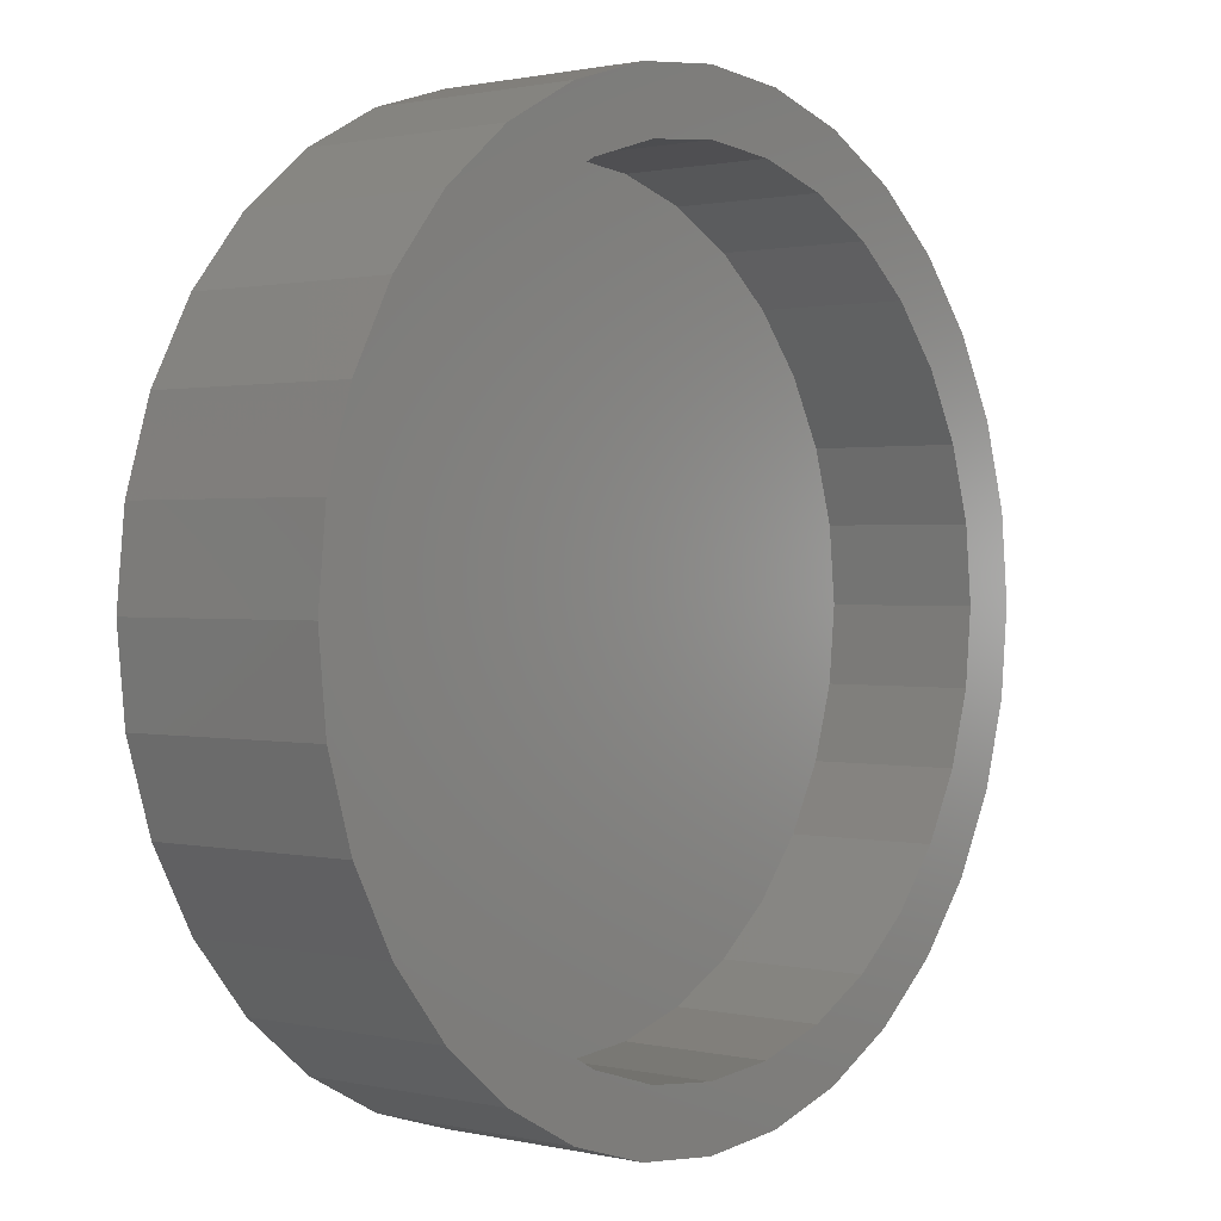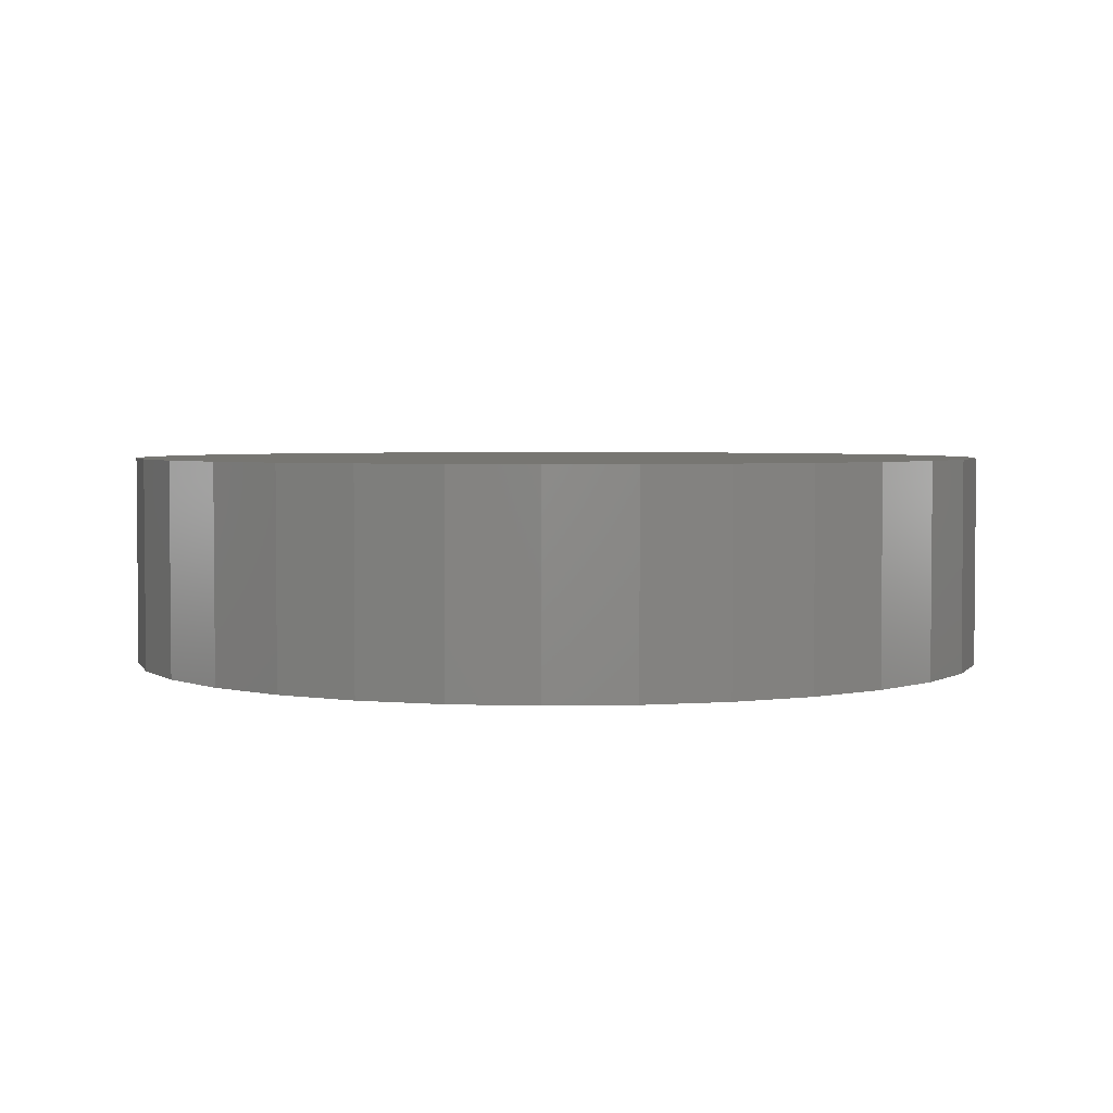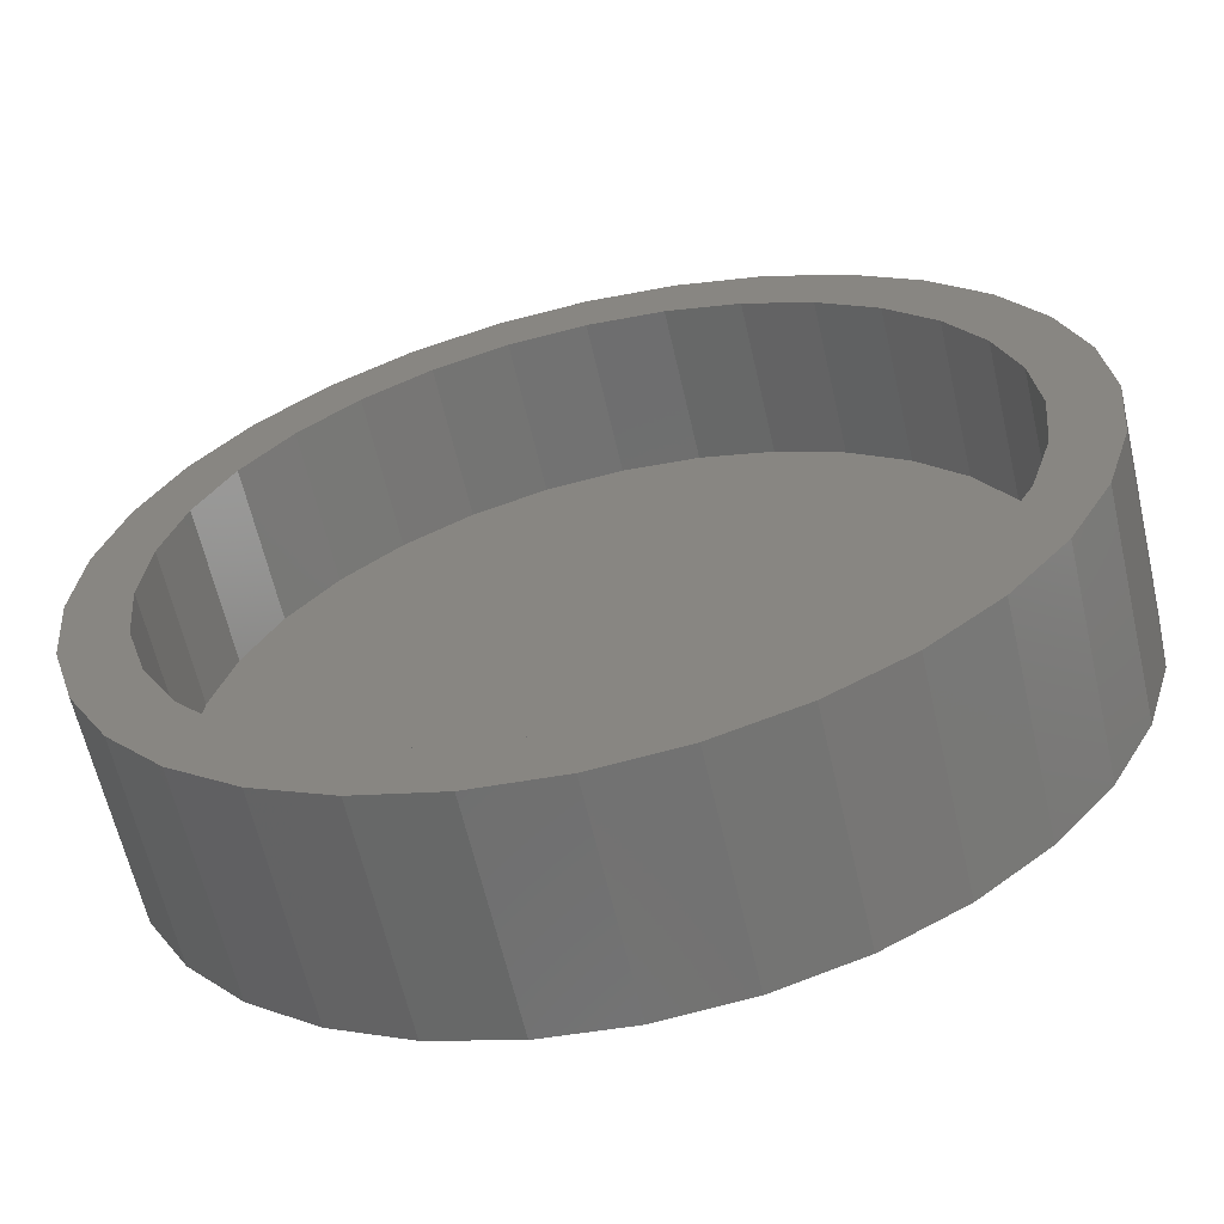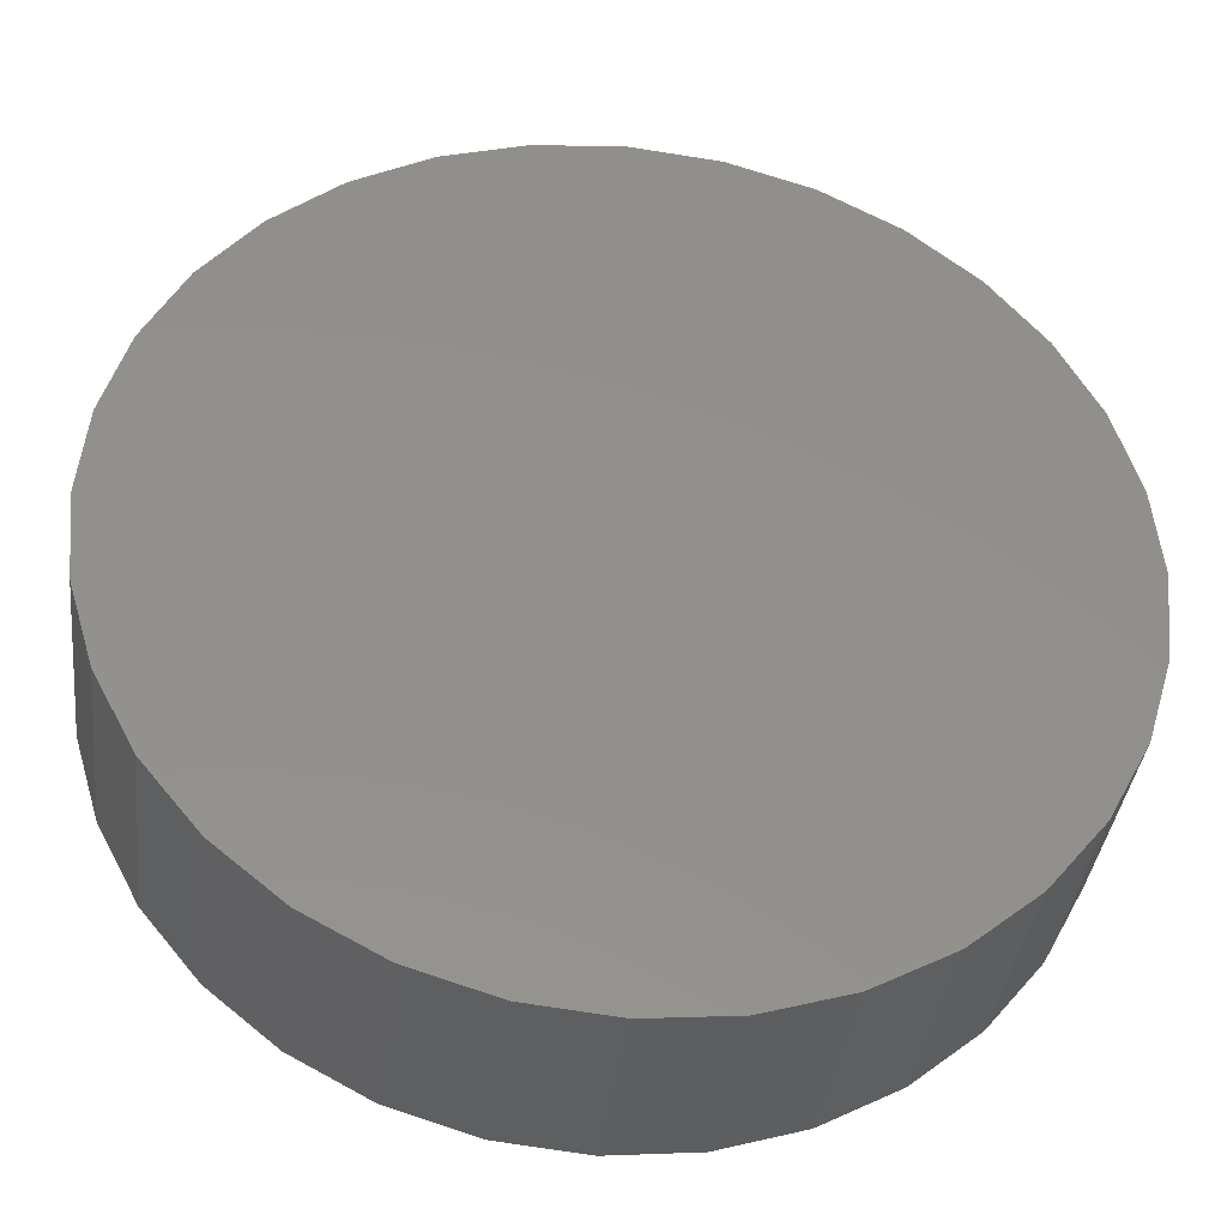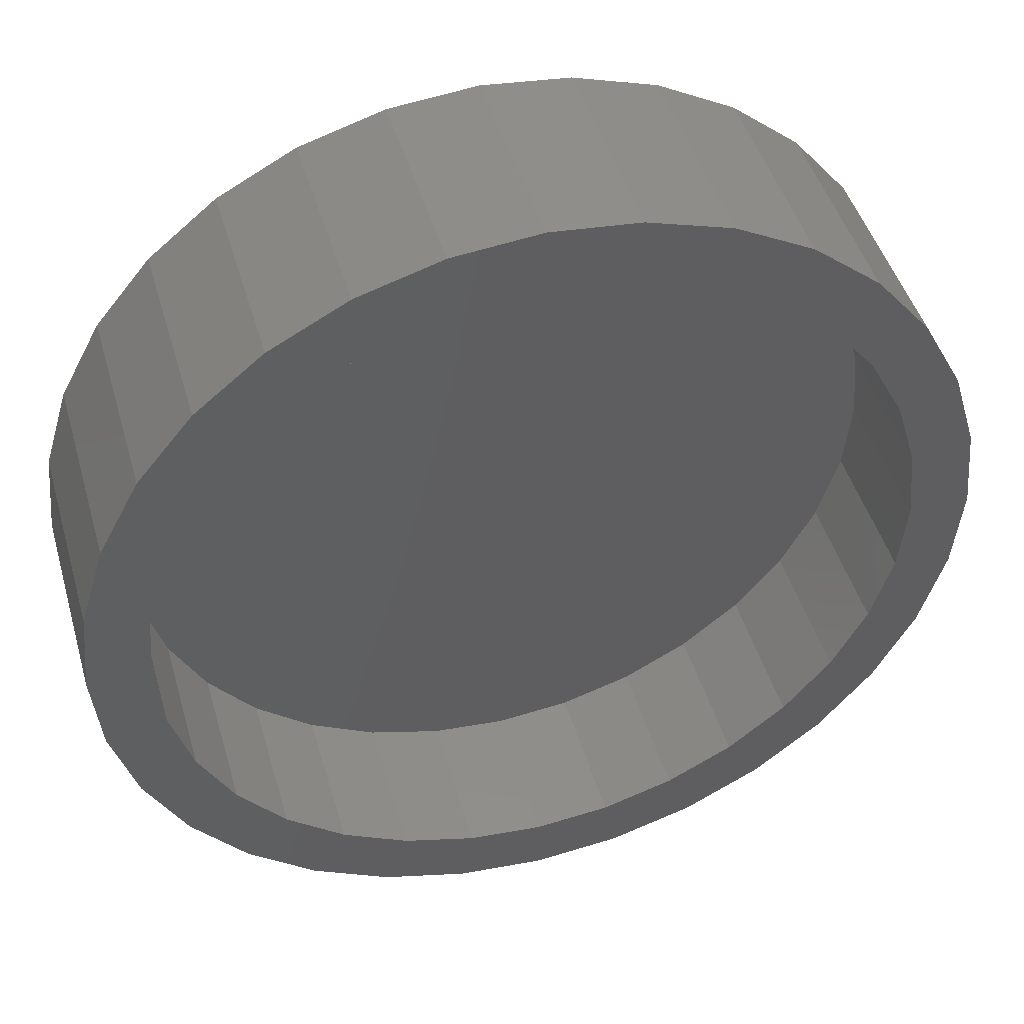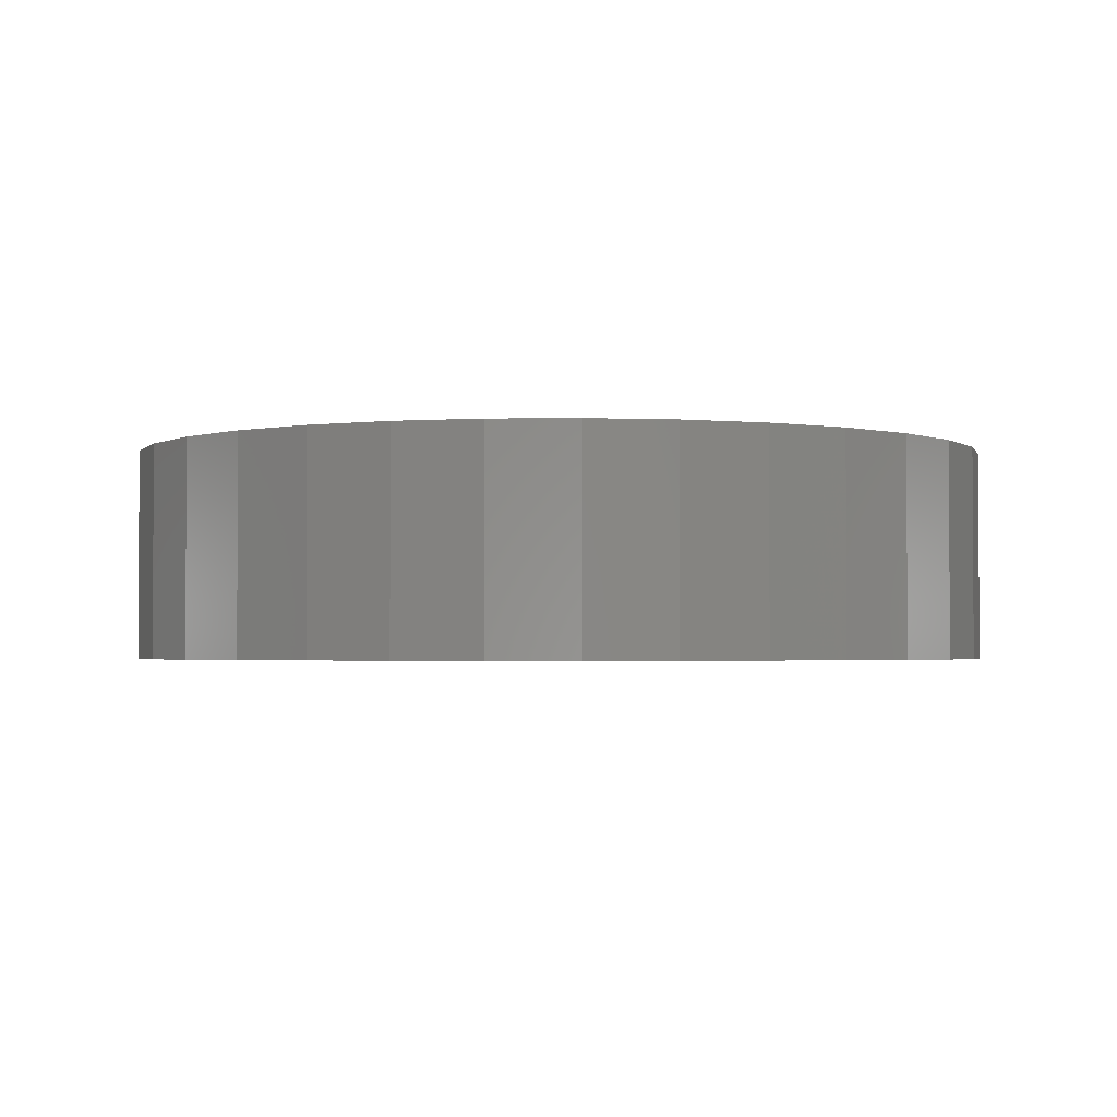
<metadata>
{"format":"stl","ext":"stl","renderer":"f3d","projection":"perspective","resolution":1024,"background":"white","views":[{"elev":1.0,"azim":130.1,"up":"+Y"},{"elev":3.3,"azim":-110.8,"up":"+Z"},{"elev":-62.8,"azim":-167.0,"up":"+Y"},{"elev":-37.3,"azim":-6.8,"up":"+Y"},{"elev":46.0,"azim":164.1,"up":"+Y"},{"elev":-2.2,"azim":53.5,"up":"+Z"}]}
</metadata>
<code>
# stl→obj: 128 verts, 252 faces
v -0.02913 0.1557 0
v -0.00699 0.1579 0
v -0.00699 0.1423 0
v -0.05042 0.1493 0
v -0.02608 0.1404 0
v -0.08724 0.1247 0
v -0.06136 0.1258 0
v -0.07619 0.1136 0
v -0.1014 0.1075 0
v -0.07004 -0.04995 0
v -0.06136 -0.03696 0
v -0.04444 -0.046 0
v -0.02608 -0.05157 0
v -0.05042 -0.06044 0
v -0.00699 -0.05345 0
v -0.02913 -0.0669 0
v -0.00699 -0.06908 0
v 0.01515 0.1557 0
v 0.03644 0.1493 0
v 0.0121 0.1404 0
v 0.05606 0.1388 0
v 0.03046 0.1348 0
v 0.04738 0.1258 0
v 0.06221 -0.02479 0
v 0.08737 -0.01864 0
v 0.07326 -0.03584 0
v 0.04738 -0.03696 0
v 0.05606 -0.04995 0
v 0.03046 -0.046 0
v 0.0121 -0.05157 0
v 0.03644 -0.06044 0
v 0.01515 -0.0669 0
v -0.07004 0.1388 0
v -0.04444 0.1348 0
v -0.08836 0.09878 0
v -0.0974 0.08186 0
v -0.1118 0.08784 0
v -0.103 0.0635 0
v -0.1183 0.06655 0
v -0.1049 0.04441 0
v -0.1205 0.04441 0
v -0.103 0.02532 0
v -0.1183 0.02227 0
v -0.0974 0.006958 0
v -0.1118 0.0009784 0
v -0.08836 -0.009961 0
v -0.1014 -0.01864 0
v -0.07619 -0.02479 0
v -0.08724 -0.03584 0
v 0.07438 -0.009961 0
v 0.08342 0.006958 0
v 0.09786 0.0009784 0
v 0.08899 0.02532 0
v 0.1043 0.02227 0
v 0.09087 0.04441 0
v 0.1065 0.04441 0
v 0.08899 0.0635 0
v 0.1043 0.06655 0
v 0.08342 0.08186 0
v 0.09786 0.08784 0
v 0.07438 0.09878 0
v 0.08737 0.1075 0
v 0.06221 0.1136 0
v 0.07326 0.1247 0
v 0.0121 -0.05157 0.03906
v 0.03046 -0.046 0.03906
v 0.04738 -0.03696 0.03906
v 0.06221 -0.02479 0.03906
v 0.07438 -0.009961 0.03906
v 0.08342 0.006958 0.03906
v 0.08899 0.02532 0.03906
v 0.09087 0.04441 0.03906
v -0.00699 -0.05345 0.03906
v -0.02608 -0.05157 0.03906
v -0.04444 -0.046 0.03906
v -0.06136 -0.03696 0.03906
v -0.07619 -0.02479 0.03906
v -0.08836 -0.009961 0.03906
v -0.0974 0.006958 0.03906
v -0.103 0.02532 0.03906
v -0.1049 0.04441 0.03906
v -0.02608 0.1404 0.03906
v -0.04444 0.1348 0.03906
v -0.06136 0.1258 0.03906
v -0.07619 0.1136 0.03906
v -0.08836 0.09878 0.03906
v -0.0974 0.08186 0.03906
v -0.103 0.0635 0.03906
v -0.00699 0.1423 0.03906
v 0.0121 0.1404 0.03906
v 0.03046 0.1348 0.03906
v 0.04738 0.1258 0.03906
v 0.06221 0.1136 0.03906
v 0.07438 0.09878 0.03906
v 0.08342 0.08186 0.03906
v 0.08899 0.0635 0.03906
v -0.02913 0.1557 0.05469
v 0.01515 0.1557 0.05469
v -0.00699 0.1579 0.05469
v -0.05042 0.1493 0.05469
v 0.03644 0.1493 0.05469
v -0.07004 0.1388 0.05469
v 0.05606 0.1388 0.05469
v 0.05606 -0.04995 0.05469
v -0.05042 -0.06044 0.05469
v 0.03644 -0.06044 0.05469
v -0.02913 -0.0669 0.05469
v 0.01515 -0.0669 0.05469
v -0.00699 -0.06908 0.05469
v 0.07326 0.1247 0.05469
v -0.08724 0.1247 0.05469
v 0.08737 0.1075 0.05469
v -0.1014 0.1075 0.05469
v 0.09786 0.08784 0.05469
v -0.1118 0.08784 0.05469
v 0.1043 0.06655 0.05469
v -0.1183 0.06655 0.05469
v 0.1065 0.04441 0.05469
v -0.1205 0.04441 0.05469
v 0.1043 0.02227 0.05469
v -0.1183 0.02227 0.05469
v 0.09786 0.0009784 0.05469
v -0.1118 0.0009784 0.05469
v 0.08737 -0.01864 0.05469
v -0.1014 -0.01864 0.05469
v 0.07326 -0.03584 0.05469
v -0.08724 -0.03584 0.05469
v -0.07004 -0.04995 0.05469
f 1 2 3
f 4 1 3
f 4 3 5
f 6 7 8
f 8 9 6
f 10 11 12
f 13 10 12
f 14 10 13
f 14 13 15
f 16 14 15
f 17 16 15
f 3 2 18
f 18 19 3
f 20 3 19
f 21 20 19
f 22 20 21
f 23 22 21
f 24 25 26
f 26 27 24
f 27 26 28
f 29 27 28
f 28 30 29
f 30 28 31
f 15 30 31
f 15 31 32
f 32 17 15
f 33 4 5
f 33 5 34
f 33 34 7
f 33 7 6
f 8 35 9
f 9 35 36
f 9 36 37
f 37 36 38
f 37 38 39
f 39 38 40
f 39 40 41
f 41 40 42
f 41 42 43
f 43 42 44
f 43 44 45
f 45 44 46
f 45 46 47
f 47 46 48
f 47 48 49
f 49 48 11
f 49 11 10
f 24 50 25
f 25 50 51
f 25 51 52
f 52 51 53
f 52 53 54
f 54 53 55
f 54 55 56
f 56 55 57
f 56 57 58
f 58 57 59
f 58 59 60
f 60 59 61
f 60 61 62
f 62 61 63
f 62 63 64
f 64 63 23
f 64 23 21
f 15 65 30
f 30 65 66
f 30 66 29
f 29 66 67
f 29 67 27
f 27 67 68
f 27 68 24
f 24 68 69
f 24 69 50
f 50 69 70
f 50 70 51
f 51 70 71
f 51 71 53
f 53 71 72
f 53 72 55
f 65 15 73
f 73 15 13
f 73 13 74
f 74 13 12
f 74 12 75
f 75 12 11
f 75 11 76
f 76 11 48
f 76 48 77
f 77 48 46
f 77 46 78
f 78 46 44
f 78 44 79
f 79 44 42
f 79 42 80
f 80 42 40
f 80 40 81
f 3 82 5
f 5 82 83
f 5 83 34
f 34 83 84
f 34 84 7
f 7 84 85
f 7 85 8
f 8 85 86
f 8 86 35
f 35 86 87
f 35 87 36
f 36 87 88
f 36 88 38
f 38 88 81
f 38 81 40
f 82 3 89
f 89 3 20
f 89 20 90
f 90 20 22
f 90 22 91
f 91 22 23
f 91 23 92
f 92 23 63
f 92 63 93
f 93 63 61
f 93 61 94
f 94 61 59
f 94 59 95
f 95 59 57
f 95 57 96
f 96 57 55
f 96 55 72
f 89 90 82
f 83 82 90
f 91 83 90
f 84 83 91
f 92 84 91
f 66 75 67
f 74 75 66
f 65 74 66
f 73 74 65
f 75 76 67
f 67 76 77
f 67 77 68
f 68 77 78
f 68 78 69
f 69 78 79
f 69 79 70
f 70 79 80
f 70 80 71
f 71 80 81
f 71 81 72
f 72 81 88
f 72 88 96
f 96 88 87
f 96 87 95
f 95 87 86
f 95 86 94
f 94 86 85
f 94 85 93
f 93 85 84
f 93 84 92
f 97 98 99
f 98 97 100
f 98 100 101
f 101 100 102
f 101 102 103
f 104 105 106
f 106 105 107
f 106 107 108
f 108 107 109
f 103 102 110
f 110 102 111
f 110 111 112
f 112 111 113
f 112 113 114
f 114 113 115
f 114 115 116
f 116 115 117
f 116 117 118
f 118 117 119
f 118 119 120
f 120 119 121
f 120 121 122
f 122 121 123
f 122 123 124
f 124 123 125
f 124 125 126
f 126 125 127
f 126 127 104
f 104 127 128
f 104 128 105
f 56 118 54
f 54 118 120
f 54 120 52
f 52 120 122
f 52 122 25
f 25 122 124
f 25 124 26
f 26 124 126
f 26 126 28
f 28 126 104
f 28 104 31
f 31 104 106
f 31 106 32
f 32 106 108
f 32 108 17
f 17 108 109
f 17 109 16
f 16 109 107
f 16 107 14
f 14 107 105
f 14 105 10
f 10 105 128
f 10 128 49
f 49 128 127
f 49 127 47
f 47 127 125
f 47 125 45
f 45 125 123
f 45 123 43
f 43 123 121
f 43 121 41
f 41 121 119
f 41 119 39
f 39 119 117
f 39 117 37
f 37 117 115
f 37 115 9
f 9 115 113
f 9 113 6
f 6 113 111
f 6 111 33
f 33 111 102
f 33 102 4
f 4 102 100
f 4 100 1
f 1 100 97
f 1 97 2
f 2 97 99
f 2 99 18
f 18 99 98
f 18 98 19
f 19 98 101
f 19 101 21
f 21 101 103
f 21 103 64
f 64 103 110
f 64 110 62
f 62 110 112
f 62 112 60
f 60 112 114
f 60 114 58
f 58 114 116
f 58 116 56
f 56 116 118

</code>
